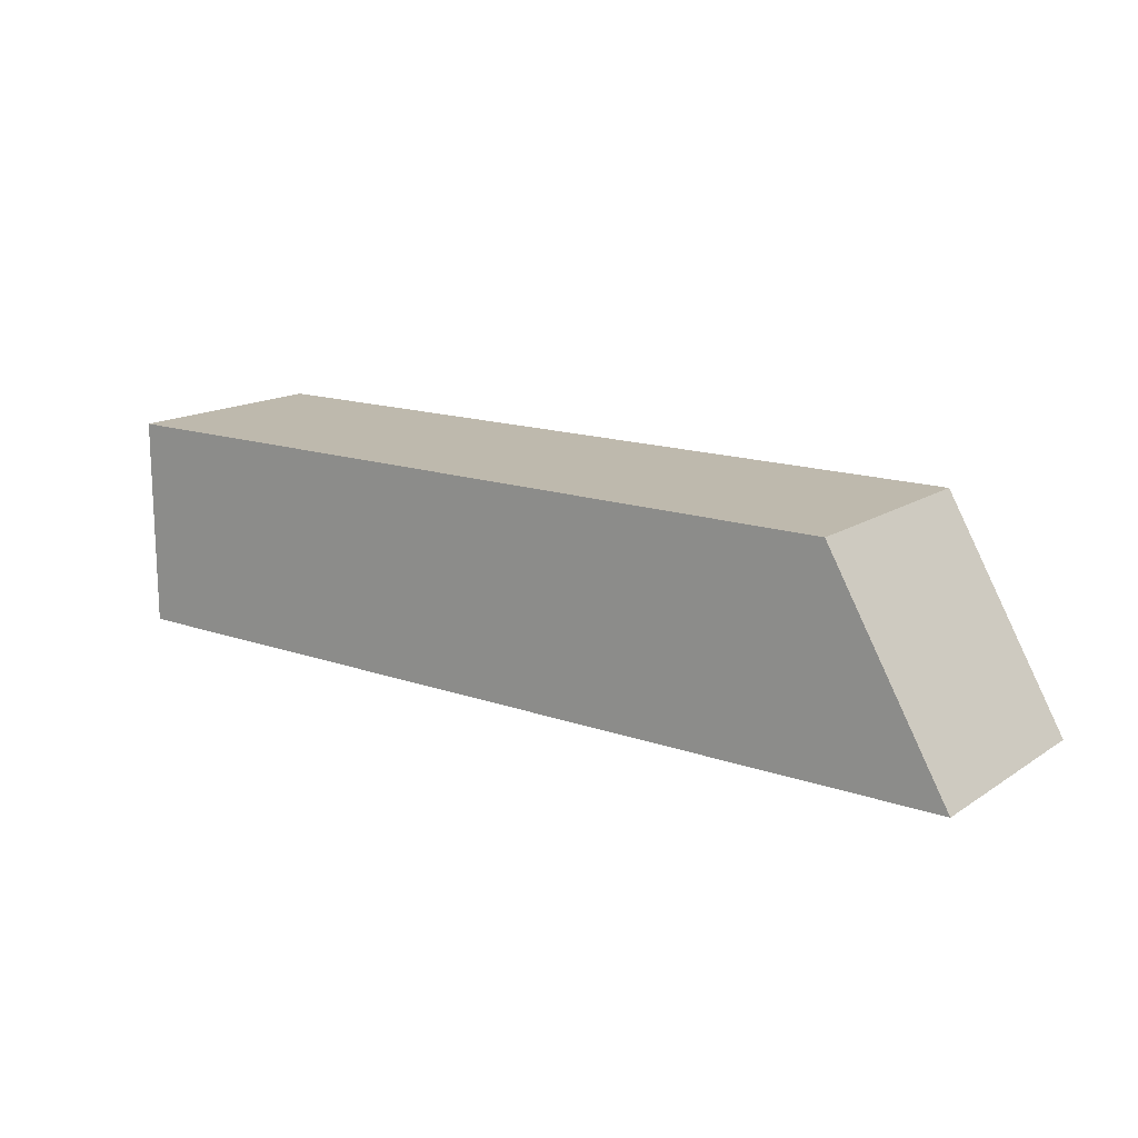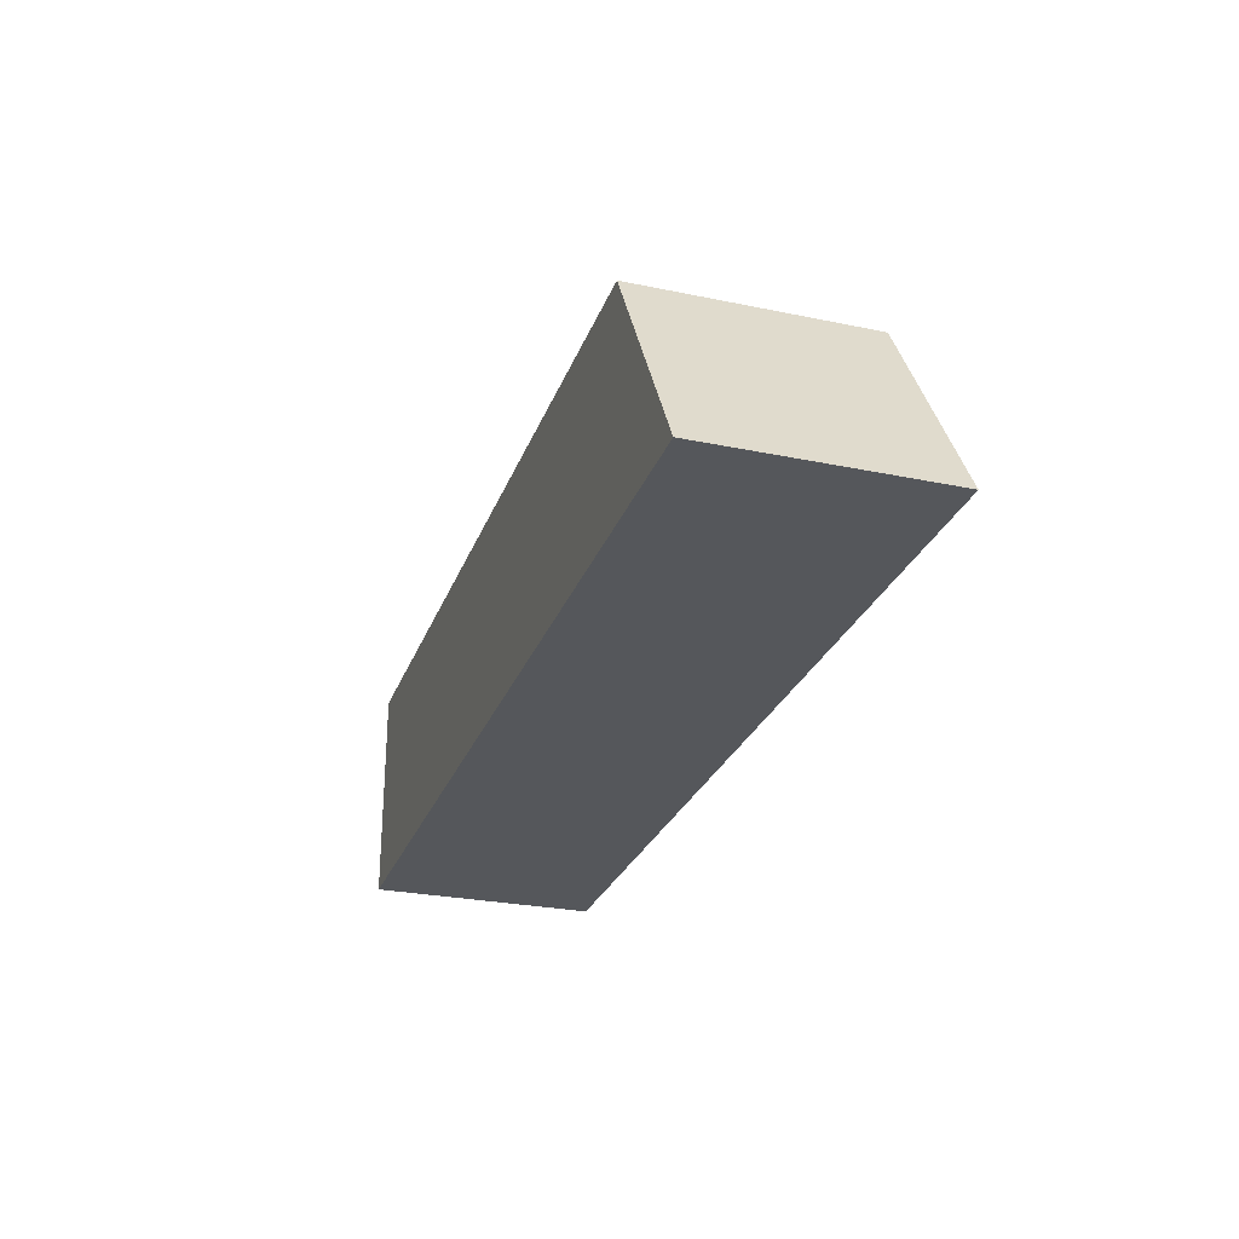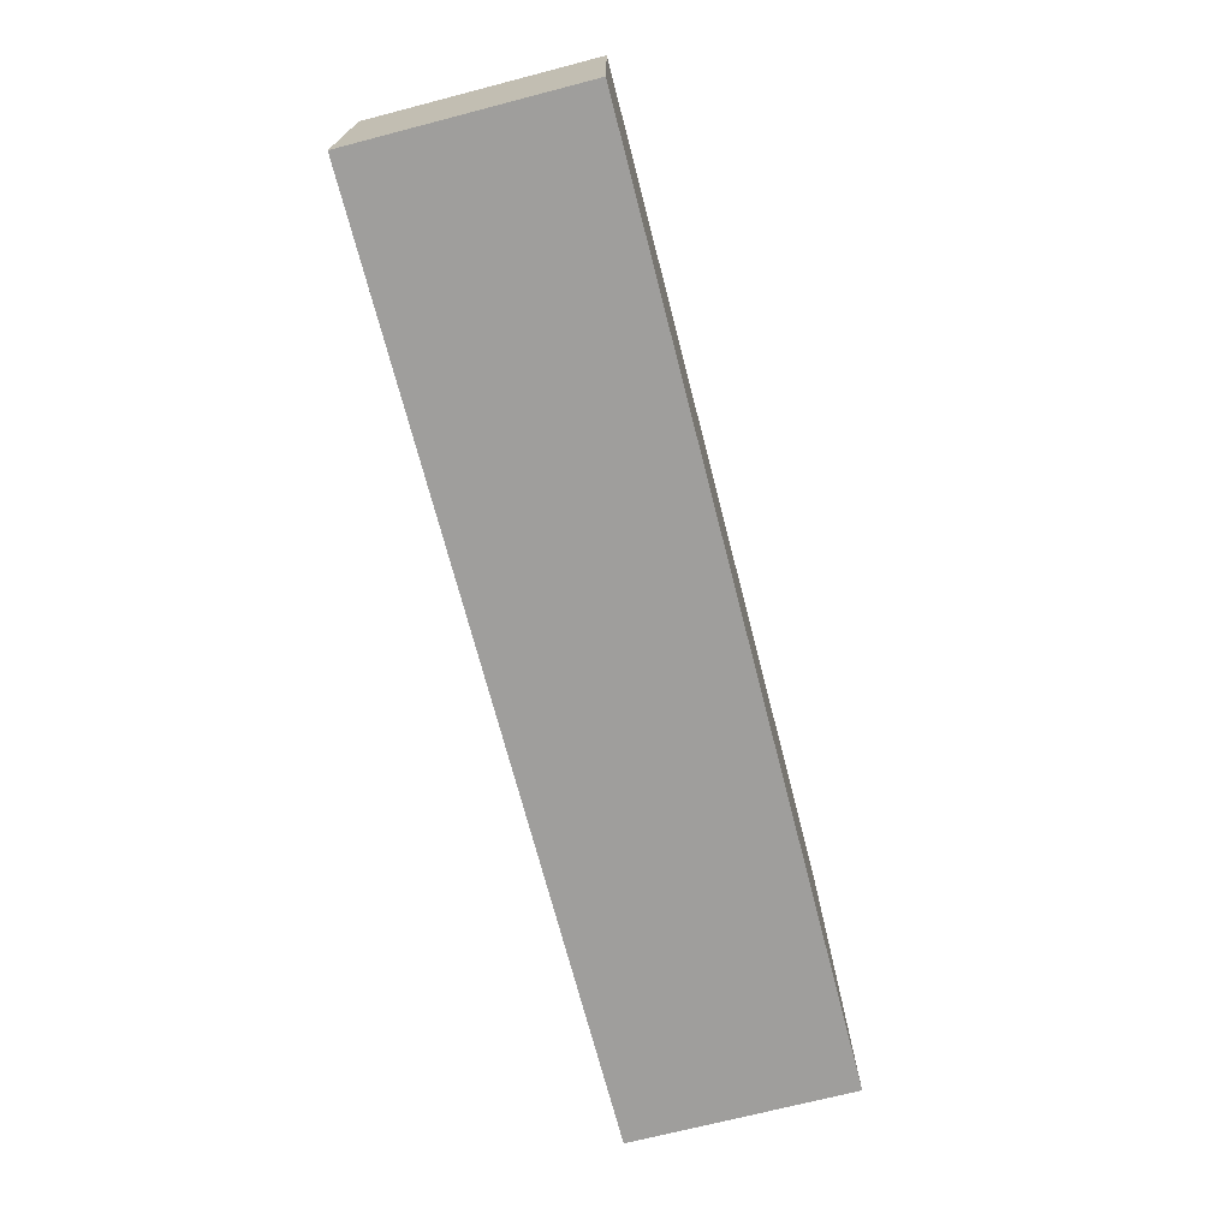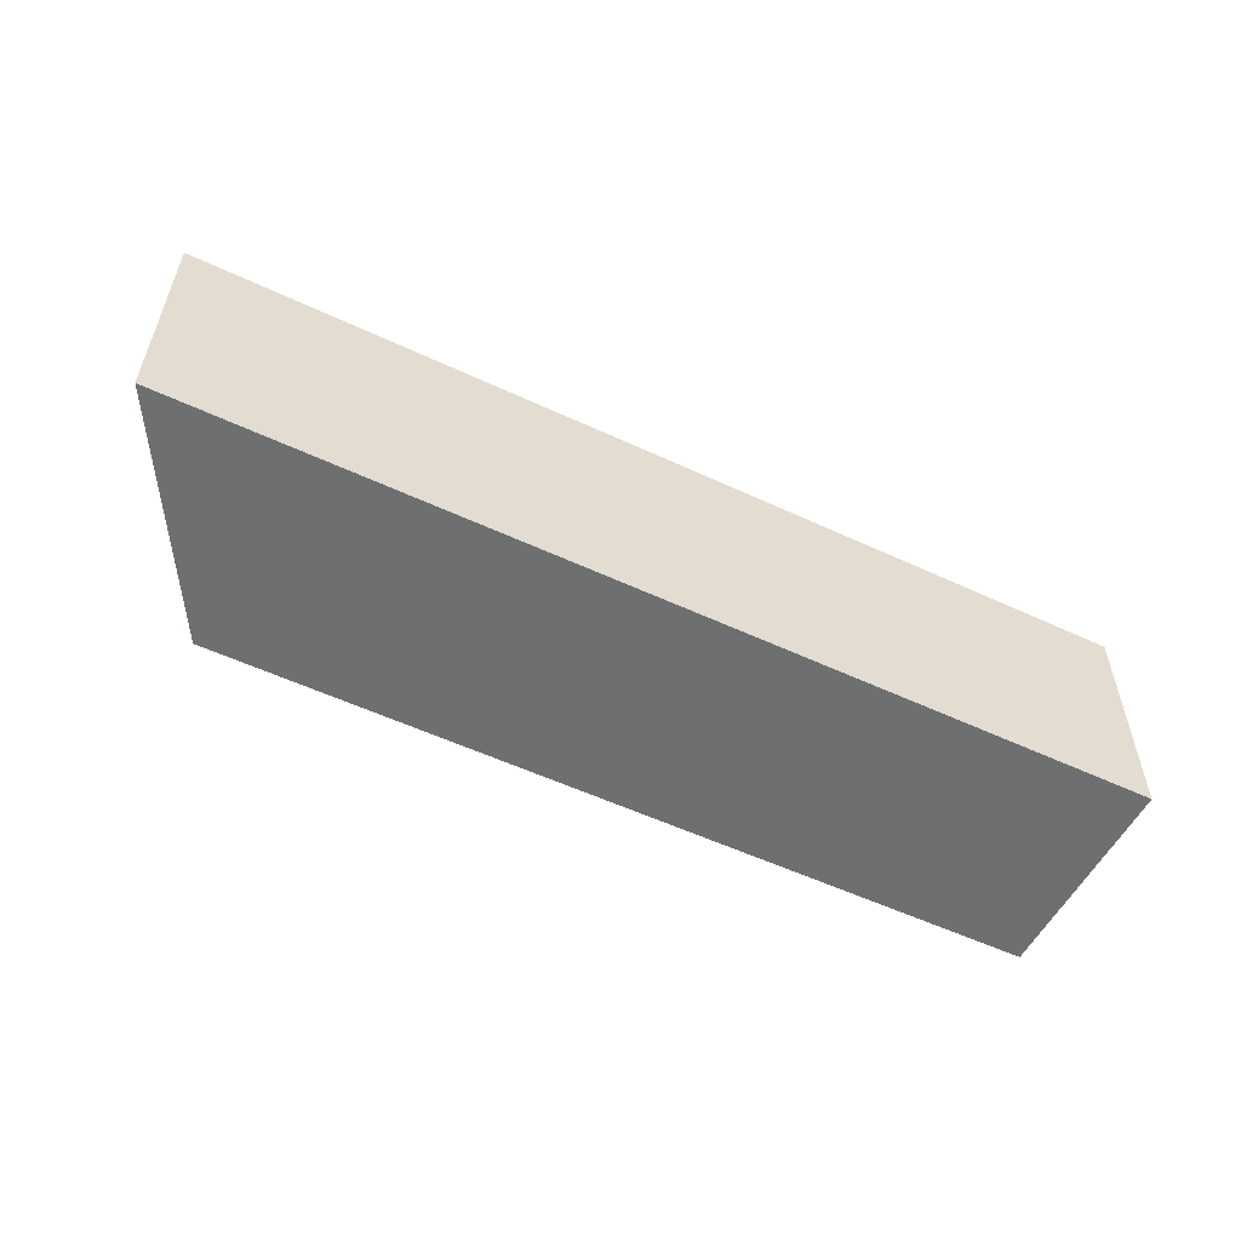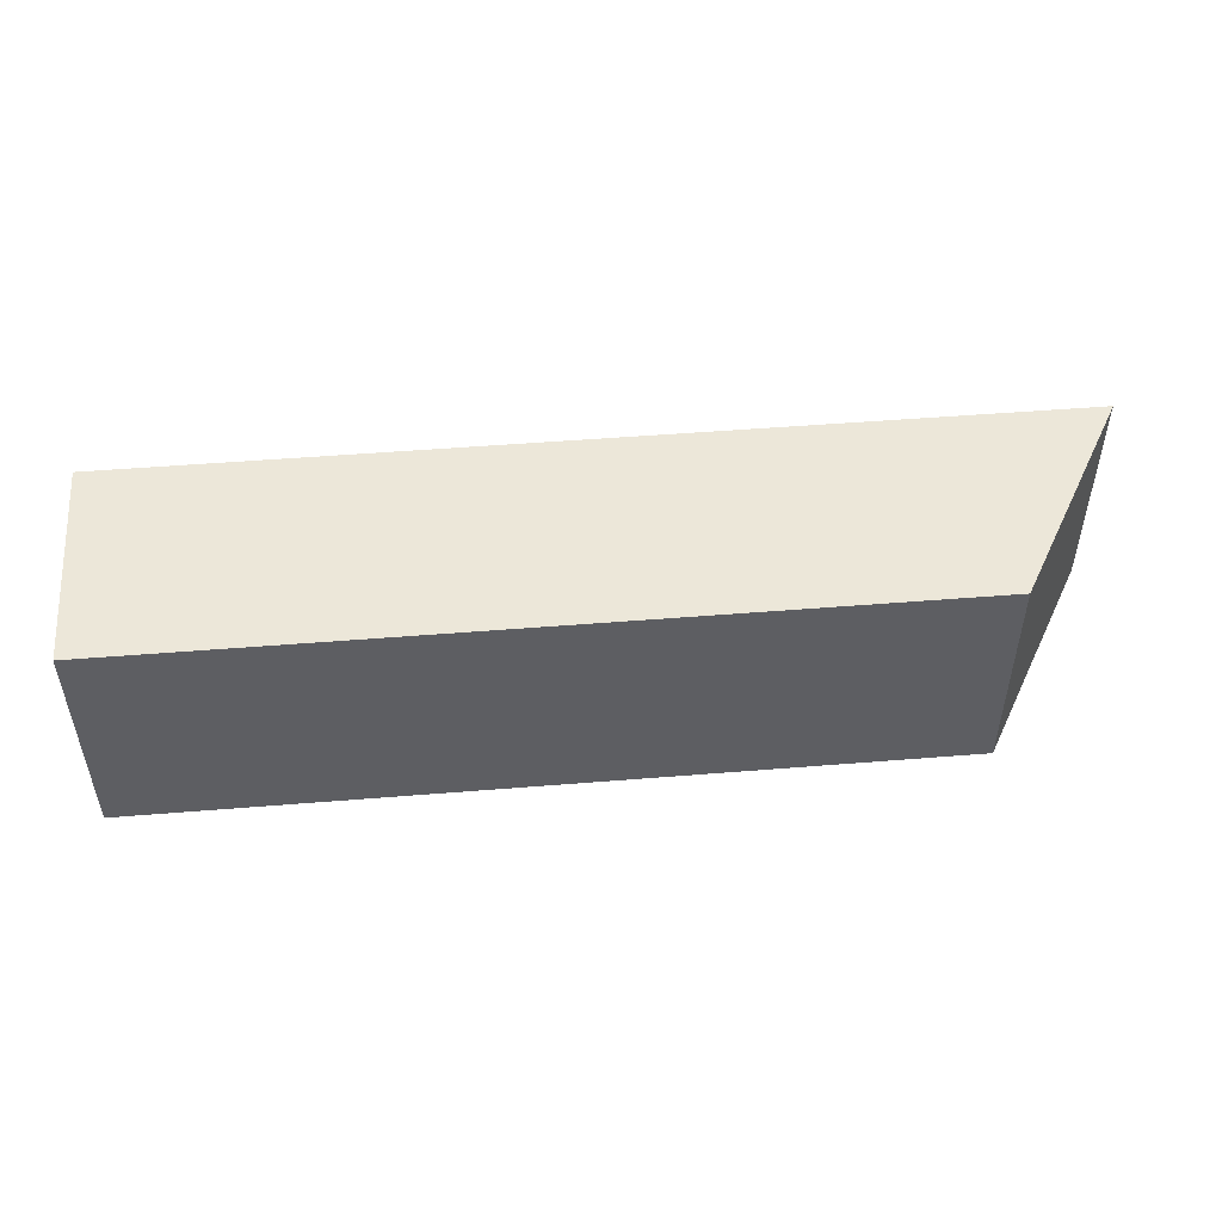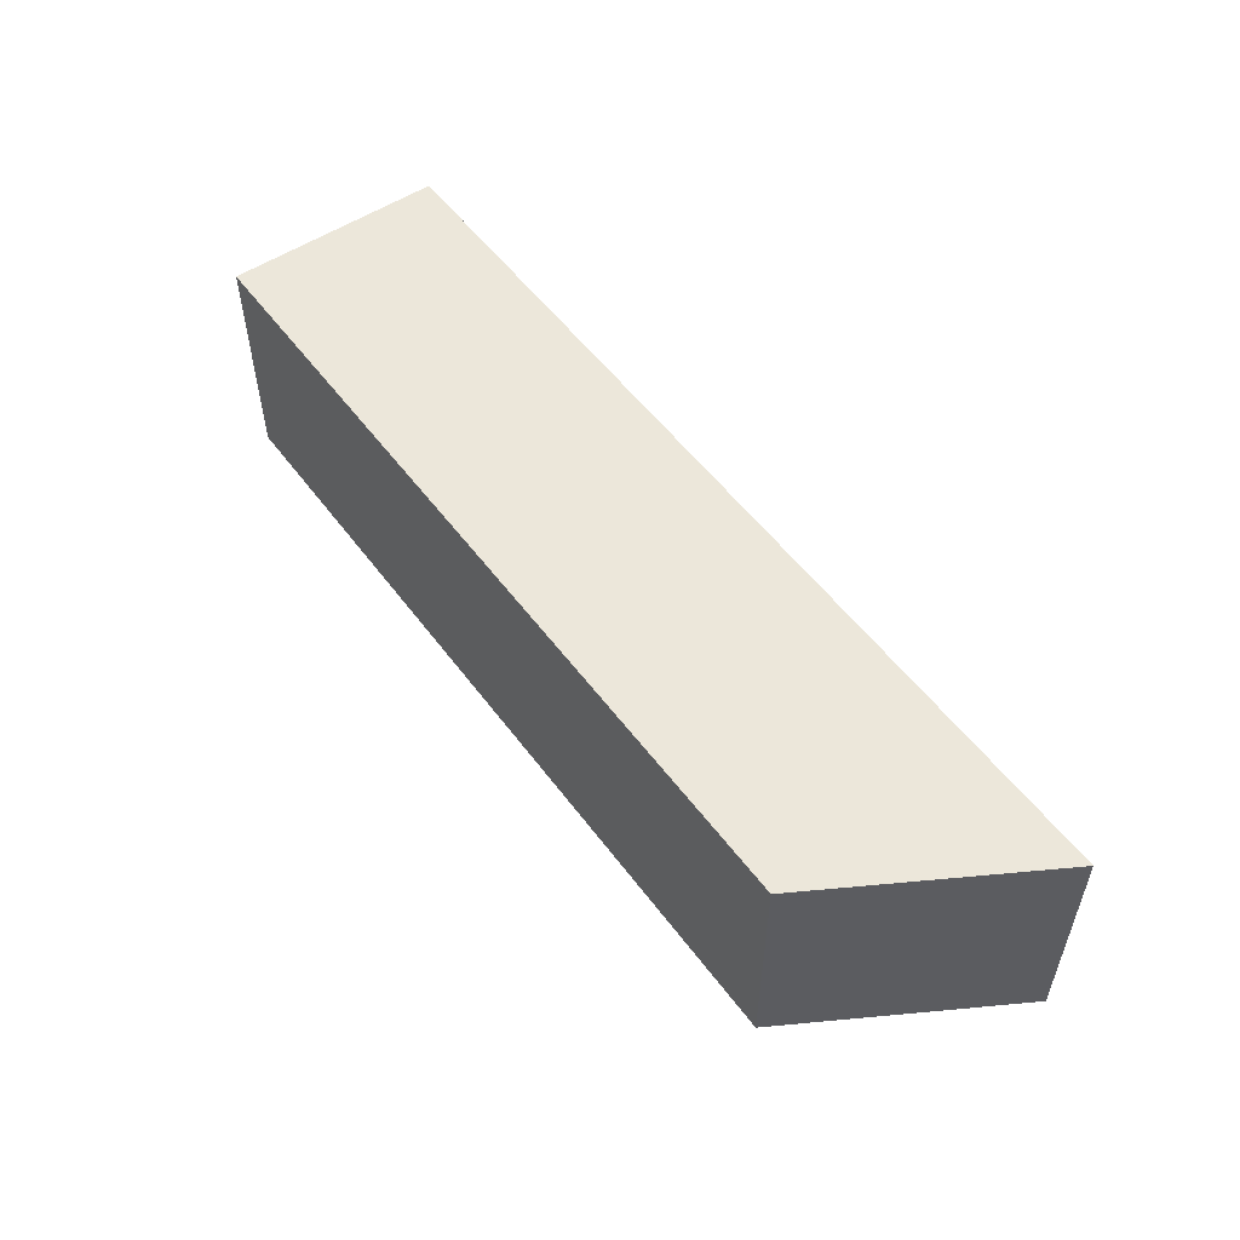
<metadata>
{"format":"obj","ext":"obj","renderer":"f3d","projection":"perspective","resolution":1024,"background":"white","views":[{"elev":15.2,"azim":-143.3,"up":"+Y"},{"elev":-27.0,"azim":-107.9,"up":"+Y"},{"elev":-70.9,"azim":104.5,"up":"+Y"},{"elev":-54.5,"azim":-26.4,"up":"+Z"},{"elev":49.9,"azim":174.9,"up":"+Z"},{"elev":53.3,"azim":-125.7,"up":"+Z"}]}
</metadata>
<code>
g Pine_Firewood_01_Collider
v -0.2656 0 0.06628
v -0.1932 0.1253 0.06628
v -0.2656 0 -0.06603
v -0.1932 0.1253 -0.06603
v 0.2815 0 0.06628
v 0.2815 0.1253 0.06628
v 0.2815 0 -0.06603
v 0.2815 0.1253 -0.06603
f 1 2 4 3
f 3 4 8 7
f 7 8 6 5
f 5 6 2 1
f 3 7 5 1
f 8 4 2 6

</code>
